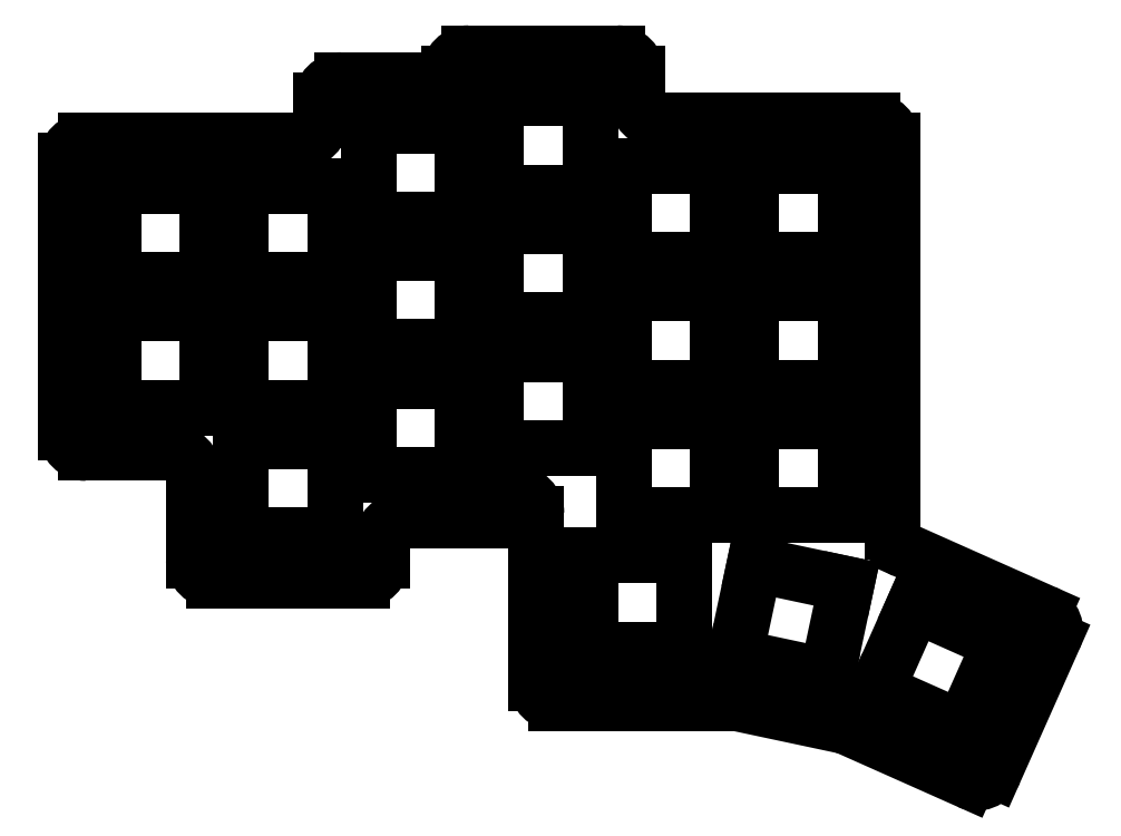
<metadata>
{"format":"dxf","ext":"dxf","renderer":"ezdxf+matplotlib","layout":"modelspace","background":"white","min_lineweight":24,"dpi":150}
</metadata>
<code>
0
SECTION
2
ENTITIES
0
LINE
8
0
10
-11
20
5.25
11
2
21
5.25
0
LINE
8
0
10
-14
20
8.25
11
-14
21
48.75
0
LINE
8
0
10
-11
20
51.75
11
21
21
51.75
0
LINE
8
0
10
8
20
-13.75
11
30
21
-13.75
0
LINE
8
0
10
33
20
-10.75
11
33
21
-7.75
0
LINE
8
0
10
5
20
2.25
11
5
21
-10.75
0
LINE
8
0
10
36
20
-4.75
11
49
21
-4.75
0
LINE
8
0
10
52
20
-1.75
11
52
21
-0.75
0
LINE
8
0
10
43
20
60.75
11
27
21
60.75
0
LINE
8
0
10
24
20
57.75
11
24
21
54.75
0
LINE
8
0
10
52
20
-0.75
11
53
21
-0.75
0
LINE
8
0
10
71
20
57.75
11
71
21
61.75
0
LINE
8
0
10
68
20
64.75
11
46
21
64.75
0
LINE
8
0
10
43
20
61.75
11
43
21
60.75
0
LINE
8
0
10
74
20
54.75
11
106
21
54.75
0
LINE
8
0
10
109
20
-6.49
11
109
21
51.75
0
LINE
8
0
10
86.19
20
-32.07
11
101.7
21
-35.36
0
LINE
8
0
10
102.3
20
-35.56
11
120.3
21
-43.56
0
LINE
8
0
10
124.2
20
-42.04
11
133
21
-22.4
0
LINE
8
0
10
131.5
20
-18.44
11
110.8
21
-9.23
0
LINE
8
0
10
56
20
-3.75
11
56
21
-29
0
LINE
8
0
10
59
20
-32
11
85.57
21
-32
0
ARC
8
0
10
2
20
2.25
40
3
50
0
51
90
0
ARC
8
0
10
8
20
-10.75
40
3
50
180
51
270
0
ARC
8
0
10
30
20
-10.75
40
3
50
270
51
0
0
ARC
8
0
10
36
20
-7.75
40
3
50
90
51
180
0
ARC
8
0
10
49
20
-1.75
40
3
50
270
51
0
0
ARC
8
0
10
53
20
-3.75
40
3
50
0
51
90
0
ARC
8
0
10
59
20
-29
40
3
50
180
51
270
0
ARC
8
0
10
85.57
20
-35
40
3
50
78
51
90
0
ARC
8
0
10
101.1
20
-38.3
40
3
50
66
51
78
0
ARC
8
0
10
121.5
20
-40.82
40
3
50
246
51
336
0
ARC
8
0
10
130.2
20
-21.18
40
3
50
336
51
66
0
ARC
8
0
10
112
20
-6.49
40
3
50
180
51
246
0
ARC
8
0
10
106
20
51.75
40
3
50
0
51
90
0
ARC
8
0
10
74
20
57.75
40
3
50
180
51
270
0
ARC
8
0
10
68
20
61.75
40
3
50
0
51
90
0
ARC
8
0
10
46
20
61.75
40
3
50
90
51
180
0
ARC
8
0
10
27
20
57.75
40
3
50
90
51
180
0
ARC
8
0
10
21
20
54.75
40
3
50
270
51
0
0
ARC
8
0
10
-11
20
48.75
40
3
50
90
51
180
0
ARC
8
0
10
-11
20
8.25
40
3
50
180
51
270
0
LINE
8
0
10
-7
20
12
11
7
21
12
0
LINE
8
0
10
7
20
12
11
7
21
26
0
LINE
8
0
10
7
20
26
11
-7
21
26
0
LINE
8
0
10
-7
20
26
11
-7
21
12
0
LINE
8
0
10
-7
20
31
11
7
21
31
0
LINE
8
0
10
7
20
31
11
7
21
45
0
LINE
8
0
10
7
20
45
11
-7
21
45
0
LINE
8
0
10
-7
20
45
11
-7
21
31
0
LINE
8
0
10
12
20
-7
11
26
21
-7
0
LINE
8
0
10
26
20
-7
11
26
21
7
0
LINE
8
0
10
26
20
7
11
12
21
7
0
LINE
8
0
10
12
20
7
11
12
21
-7
0
LINE
8
0
10
12
20
12
11
26
21
12
0
LINE
8
0
10
26
20
12
11
26
21
26
0
LINE
8
0
10
26
20
26
11
12
21
26
0
LINE
8
0
10
12
20
26
11
12
21
12
0
LINE
8
0
10
12
20
31
11
26
21
31
0
LINE
8
0
10
26
20
31
11
26
21
45
0
LINE
8
0
10
26
20
45
11
12
21
45
0
LINE
8
0
10
12
20
45
11
12
21
31
0
LINE
8
0
10
31
20
2
11
45
21
2
0
LINE
8
0
10
45
20
2
11
45
21
16
0
LINE
8
0
10
45
20
16
11
31
21
16
0
LINE
8
0
10
31
20
16
11
31
21
2
0
LINE
8
0
10
31
20
21
11
45
21
21
0
LINE
8
0
10
45
20
21
11
45
21
35
0
LINE
8
0
10
45
20
35
11
31
21
35
0
LINE
8
0
10
31
20
35
11
31
21
21
0
LINE
8
0
10
31
20
40
11
45
21
40
0
LINE
8
0
10
45
20
40
11
45
21
54
0
LINE
8
0
10
45
20
54
11
31
21
54
0
LINE
8
0
10
31
20
54
11
31
21
40
0
LINE
8
0
10
50
20
6
11
64
21
6
0
LINE
8
0
10
64
20
6
11
64
21
20
0
LINE
8
0
10
64
20
20
11
50
21
20
0
LINE
8
0
10
50
20
20
11
50
21
6
0
LINE
8
0
10
50
20
25
11
64
21
25
0
LINE
8
0
10
64
20
25
11
64
21
39
0
LINE
8
0
10
64
20
39
11
50
21
39
0
LINE
8
0
10
50
20
39
11
50
21
25
0
LINE
8
0
10
50
20
44
11
64
21
44
0
LINE
8
0
10
64
20
44
11
64
21
58
0
LINE
8
0
10
64
20
58
11
50
21
58
0
LINE
8
0
10
50
20
58
11
50
21
44
0
LINE
8
0
10
69
20
-4
11
83
21
-4
0
LINE
8
0
10
83
20
-4
11
83
21
10
0
LINE
8
0
10
83
20
10
11
69
21
10
0
LINE
8
0
10
69
20
10
11
69
21
-4
0
LINE
8
0
10
69
20
15
11
83
21
15
0
LINE
8
0
10
83
20
15
11
83
21
29
0
LINE
8
0
10
83
20
29
11
69
21
29
0
LINE
8
0
10
69
20
29
11
69
21
15
0
LINE
8
0
10
69
20
34
11
83
21
34
0
LINE
8
0
10
83
20
34
11
83
21
48
0
LINE
8
0
10
83
20
48
11
69
21
48
0
LINE
8
0
10
69
20
48
11
69
21
34
0
LINE
8
0
10
88
20
-4
11
102
21
-4
0
LINE
8
0
10
102
20
-4
11
102
21
10
0
LINE
8
0
10
102
20
10
11
88
21
10
0
LINE
8
0
10
88
20
10
11
88
21
-4
0
LINE
8
0
10
88
20
15
11
102
21
15
0
LINE
8
0
10
102
20
15
11
102
21
29
0
LINE
8
0
10
102
20
29
11
88
21
29
0
LINE
8
0
10
88
20
29
11
88
21
15
0
LINE
8
0
10
88
20
34
11
102
21
34
0
LINE
8
0
10
102
20
34
11
102
21
48
0
LINE
8
0
10
102
20
48
11
88
21
48
0
LINE
8
0
10
88
20
48
11
88
21
34
0
LINE
8
0
10
64
20
-24
11
78
21
-24
0
LINE
8
0
10
78
20
-24
11
78
21
-10
0
LINE
8
0
10
78
20
-10
11
64
21
-10
0
LINE
8
0
10
64
20
-10
11
64
21
-24
0
LINE
8
0
10
85.56
20
-25.03
11
99.26
21
-27.94
0
LINE
8
0
10
99.26
20
-27.94
11
102.2
21
-14.25
0
LINE
8
0
10
102.2
20
-14.25
11
88.47
21
-11.34
0
LINE
8
0
10
88.47
20
-11.34
11
85.56
21
-25.03
0
LINE
8
0
10
106.6
20
-30.08
11
119.4
21
-35.77
0
LINE
8
0
10
119.4
20
-35.77
11
125.1
21
-22.98
0
LINE
8
0
10
125.1
20
-22.98
11
112.3
21
-17.29
0
LINE
8
0
10
112.3
20
-17.29
11
106.6
21
-30.08
0
ENDSEC
0
EOF

</code>
